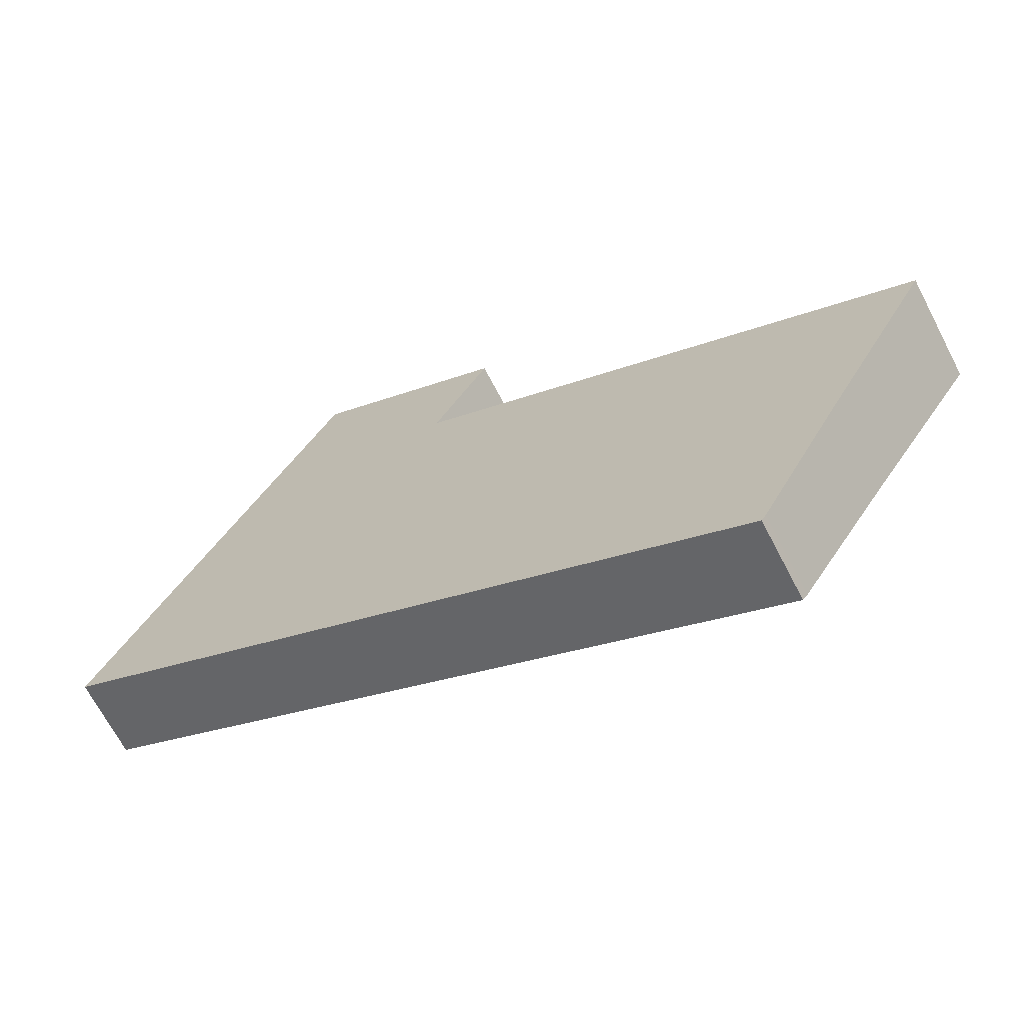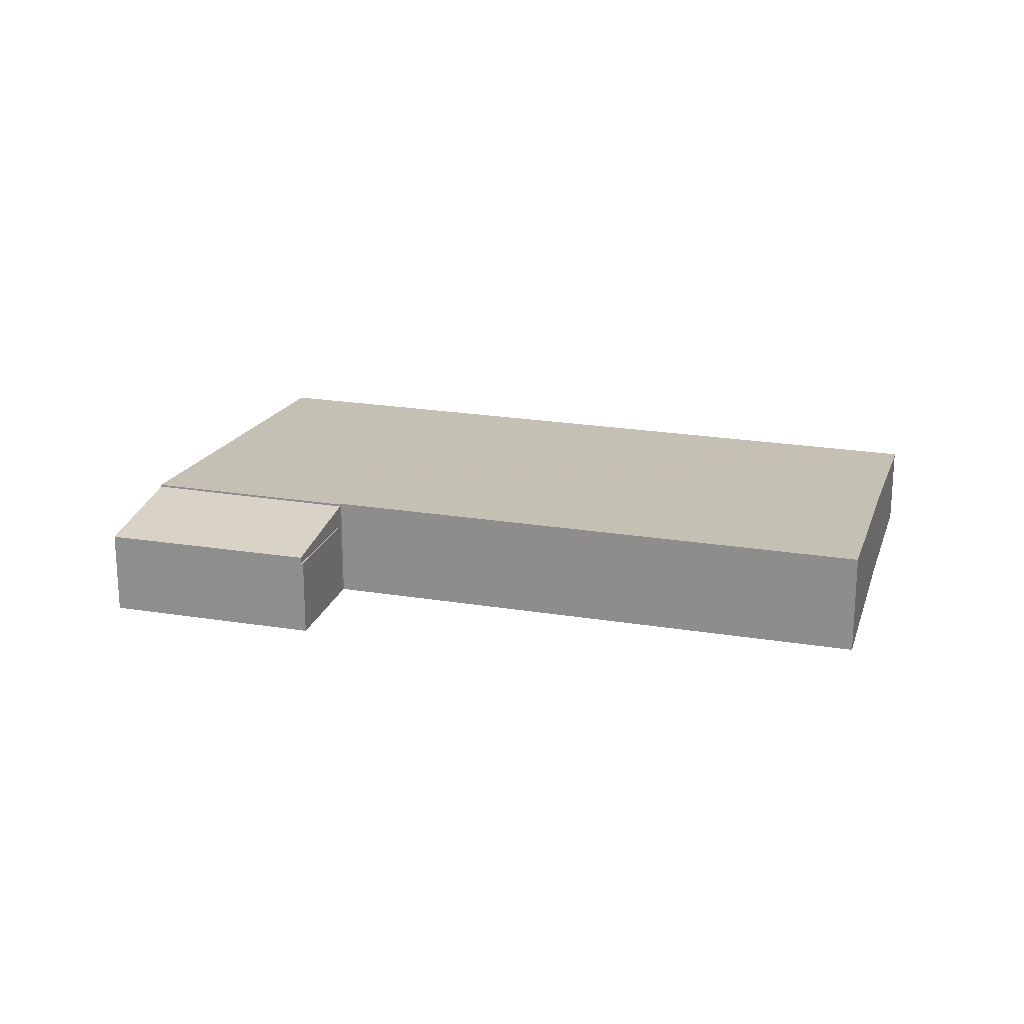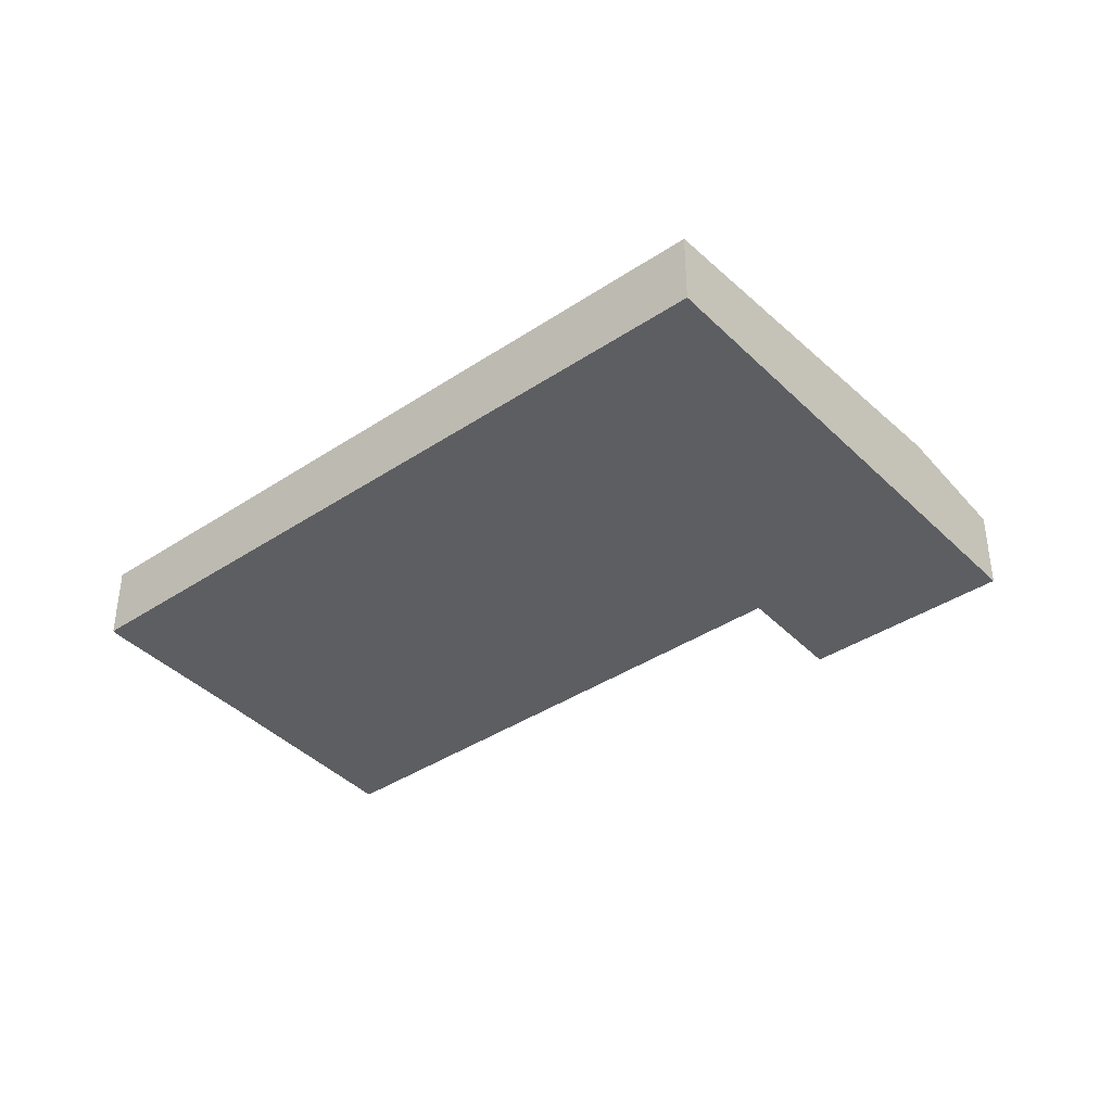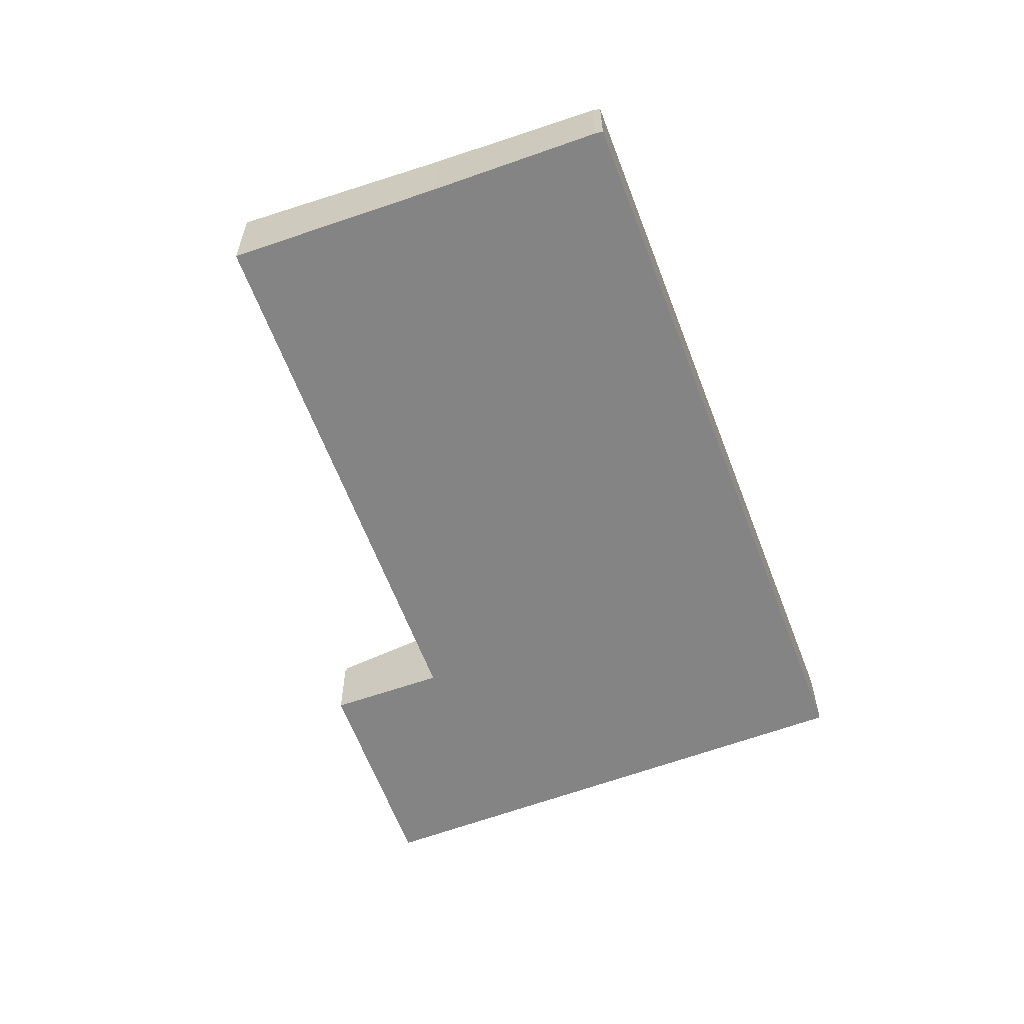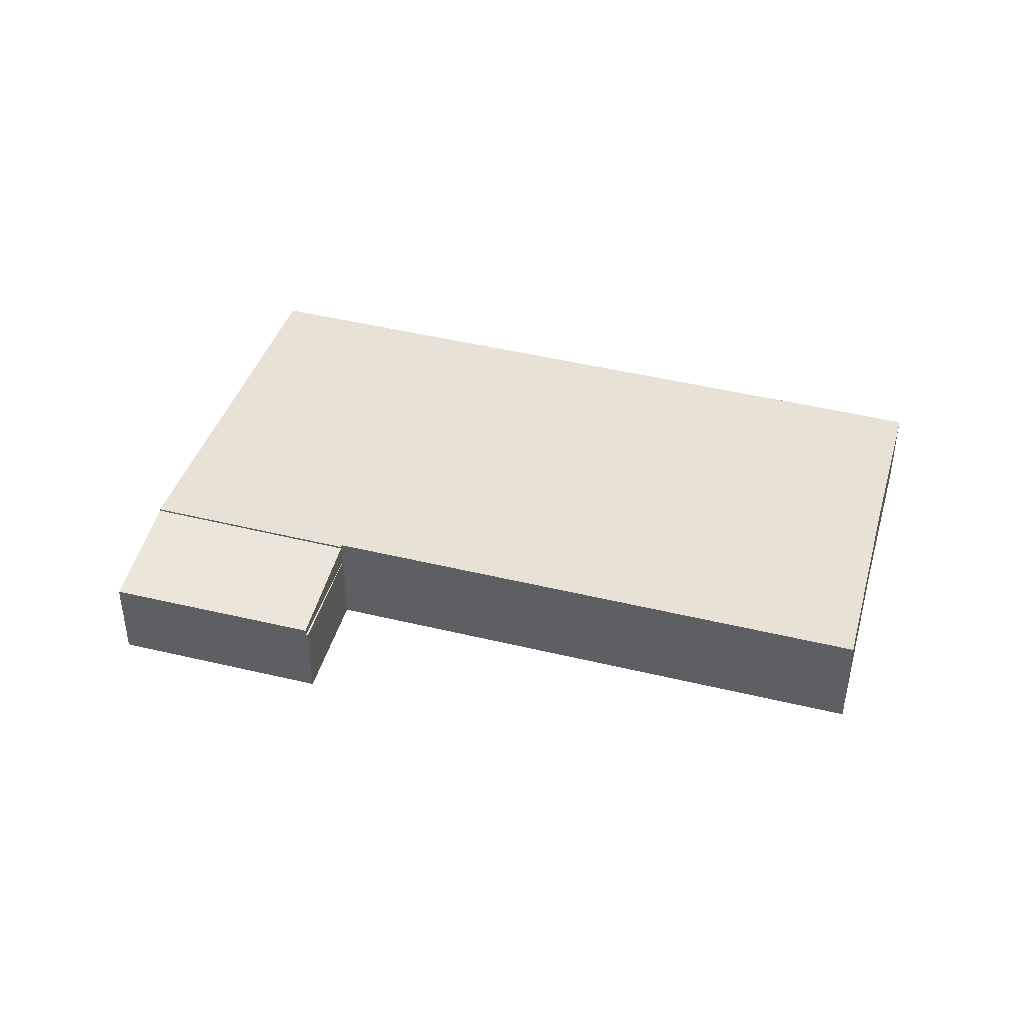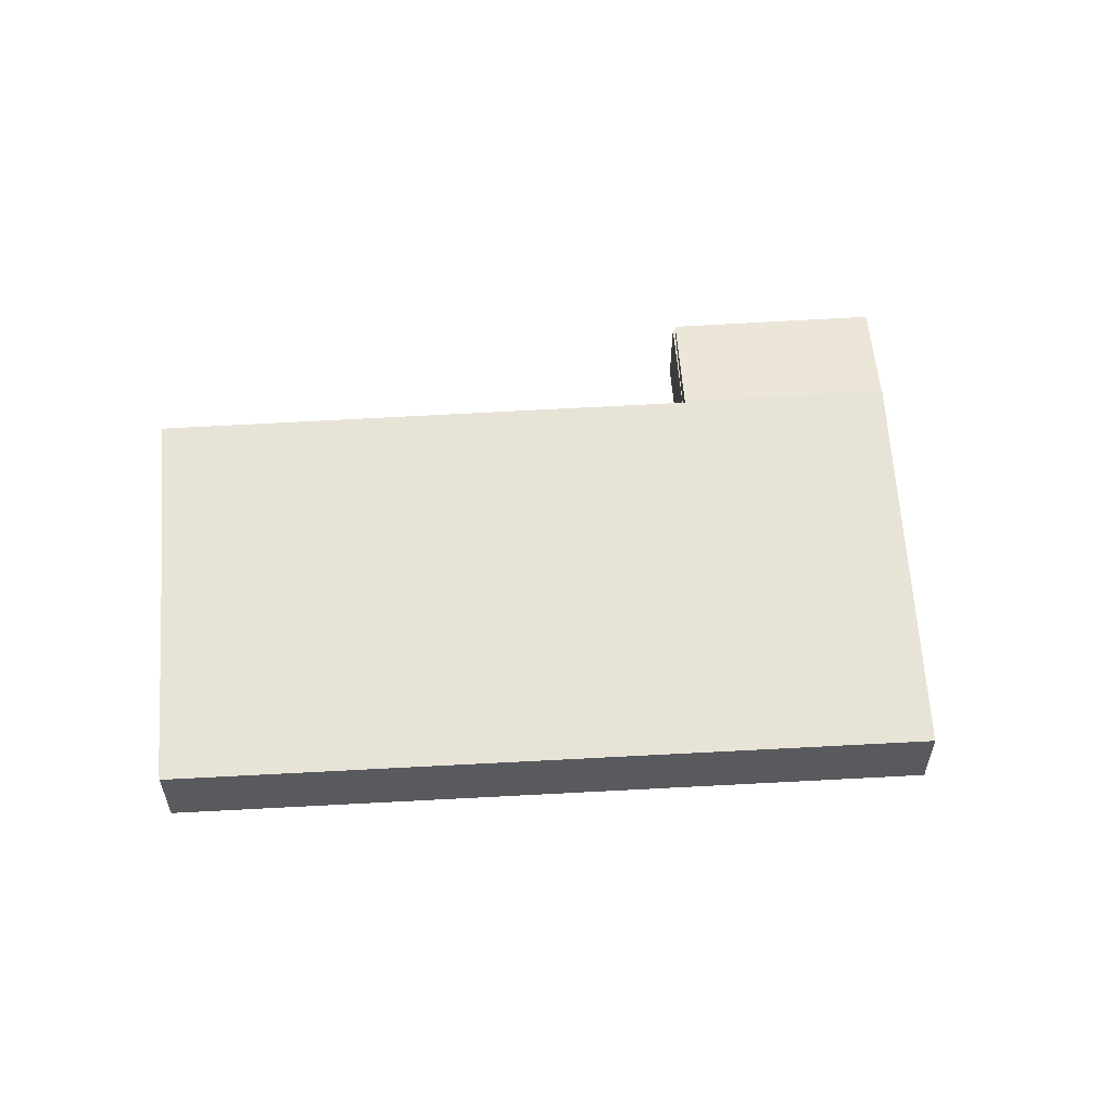
<metadata>
{"format":"obj","ext":"obj","renderer":"f3d","projection":"perspective","resolution":1024,"background":"white","views":[{"elev":-67.9,"azim":27.5,"up":"+Z"},{"elev":21.1,"azim":43.7,"up":"+Y"},{"elev":-39.3,"azim":-113.3,"up":"+Y"},{"elev":-61.5,"azim":137.7,"up":"+Y"},{"elev":43.1,"azim":43.3,"up":"+Y"},{"elev":58.3,"azim":-156.3,"up":"+Y"}]}
</metadata>
<code>
v  5.321 2.885 10.43
v  15.48 2.191 -7.853
v  0 2.191 1.342e-16
v  19.5 2.191 -9.892
v  19.63 2.204 -9.705
v  10.72 2.88 7.592
v  10.76 2.885 7.675
v  21.97 2.501 -5.267
v  15.48 2.878 5.148
v  24.97 2.875 0.276
v  10.72 -4.649e-16 7.592
v  15.48 -3.152e-16 5.148
v  24.97 -1.69e-17 0.276
v  5.321 -6.388e-16 10.43
v  10.76 -4.7e-16 7.675
v  21.97 3.225e-16 -5.267
v  19.63 5.943e-16 -9.705
v  19.5 6.057e-16 -9.892
v  15.48 4.809e-16 -7.853
v  0 0 0
v  10.76 2.185 7.675
v  12.23 2.185 10.55
v  12.28 2.185 10.53
v  12.28 -6.445e-16 10.53
v  12.23 -6.463e-16 10.55
v  6.818 2.368 13.37
v  10.76 2.823 7.675
v  5.321 2.828 10.43
v  12.23 2.373 10.55
v  6.818 -8.186e-16 13.37
g defaultobject
f 1 2 3
f 2 1 4
f 4 1 5
f 5 1 6
f 6 1 7
f 6 8 5
f 8 6 9
f 8 9 10
f 11 9 6
f 9 11 12
f 9 12 10
f 10 12 13
f 14 7 1
f 7 14 15
f 13 8 10
f 8 13 16
f 8 16 5
f 5 16 17
f 17 4 5
f 4 17 18
f 15 6 7
f 6 15 11
f 18 2 4
f 2 18 19
f 2 19 3
f 3 19 20
f 3 14 1
f 14 3 20
f 12 16 13
f 16 12 17
f 17 12 18
f 18 12 19
f 19 12 20
f 20 12 11
f 20 11 15
f 20 15 14
f 21 22 23
f 24 21 23
f 21 24 15
f 15 22 21
f 22 15 25
f 25 23 22
f 23 25 24
f 25 15 24
f 26 27 28
f 27 26 29
f 26 25 29
f 25 26 30
f 29 15 27
f 15 29 25
f 27 14 28
f 14 27 15
f 14 26 28
f 26 14 30
f 14 25 30
f 25 14 15

</code>
